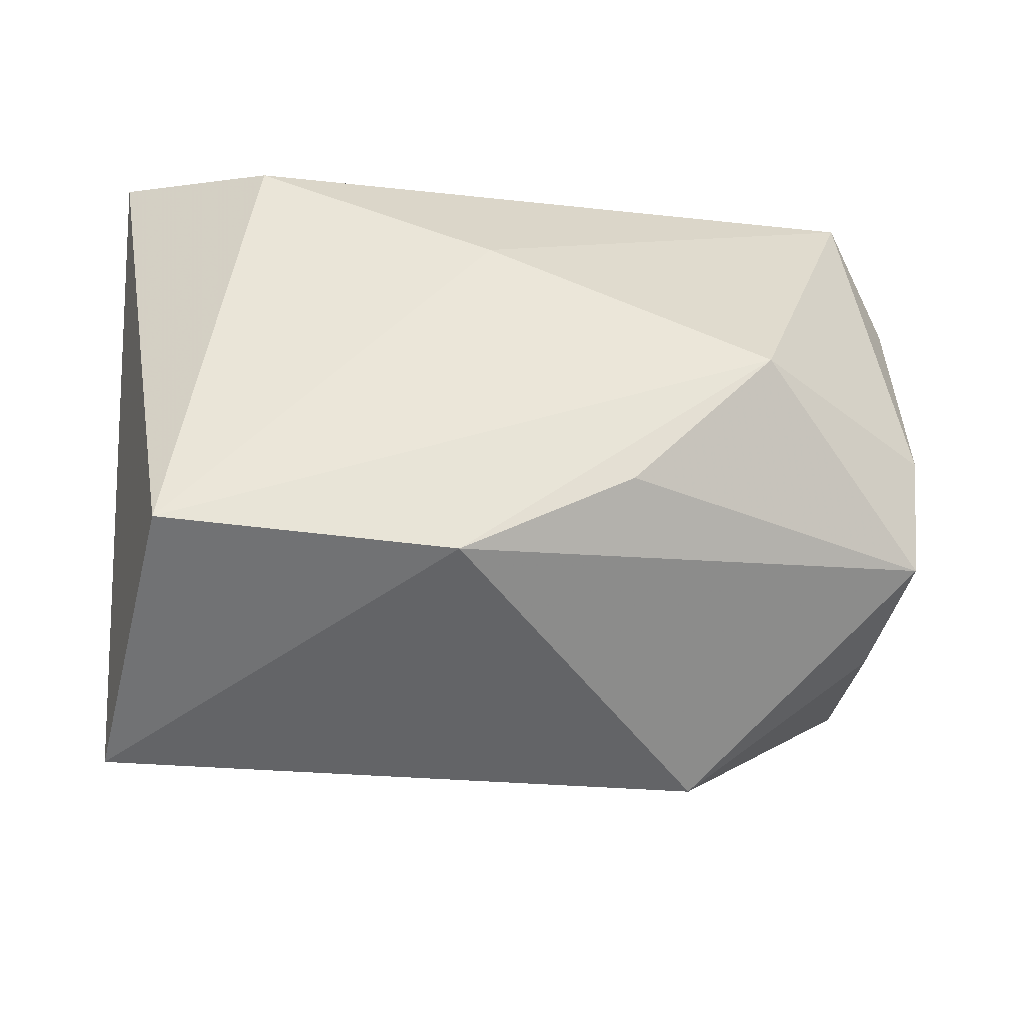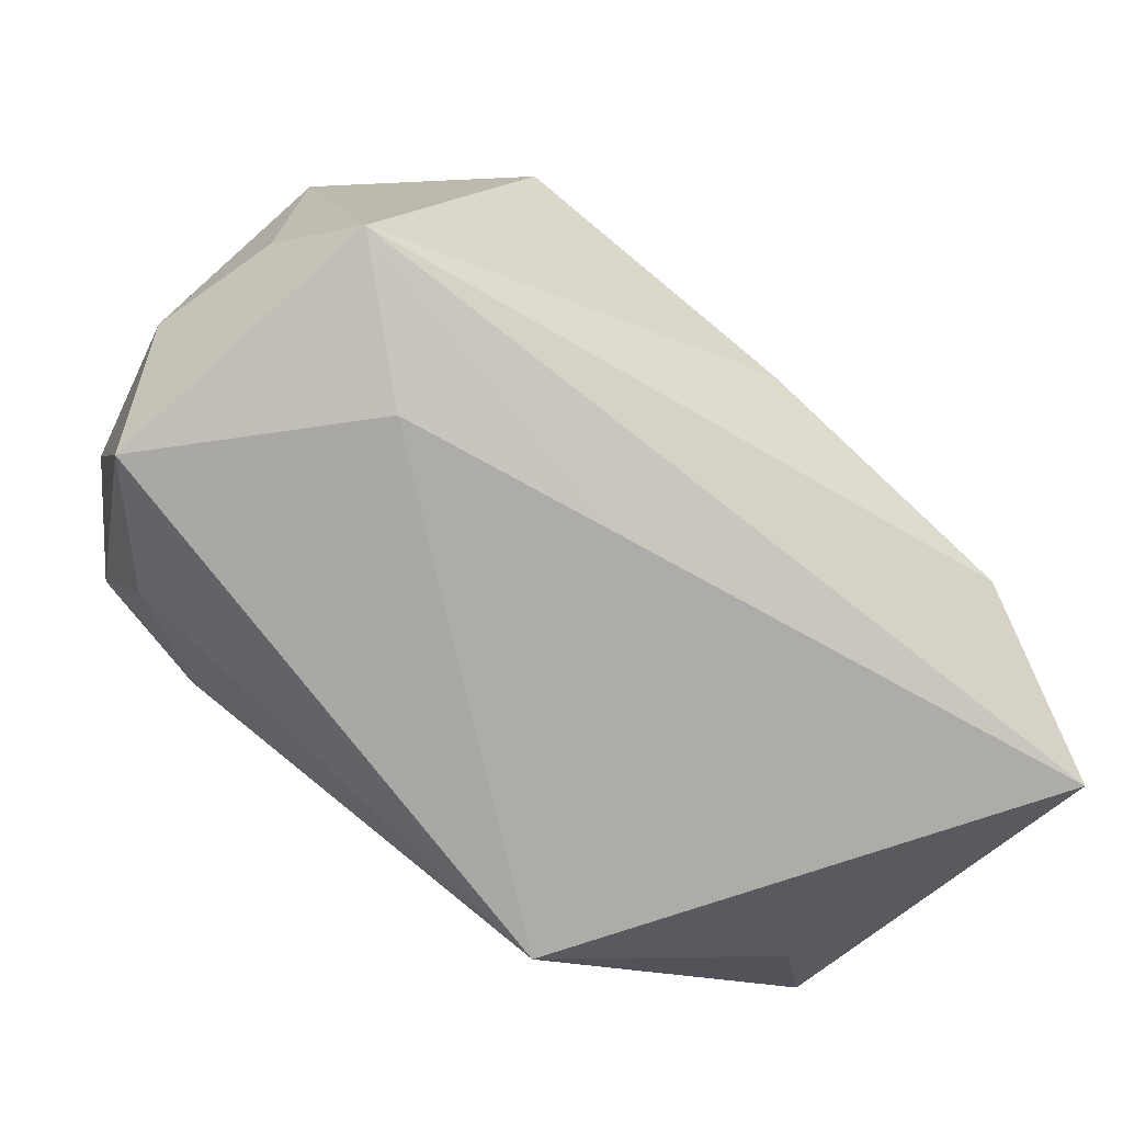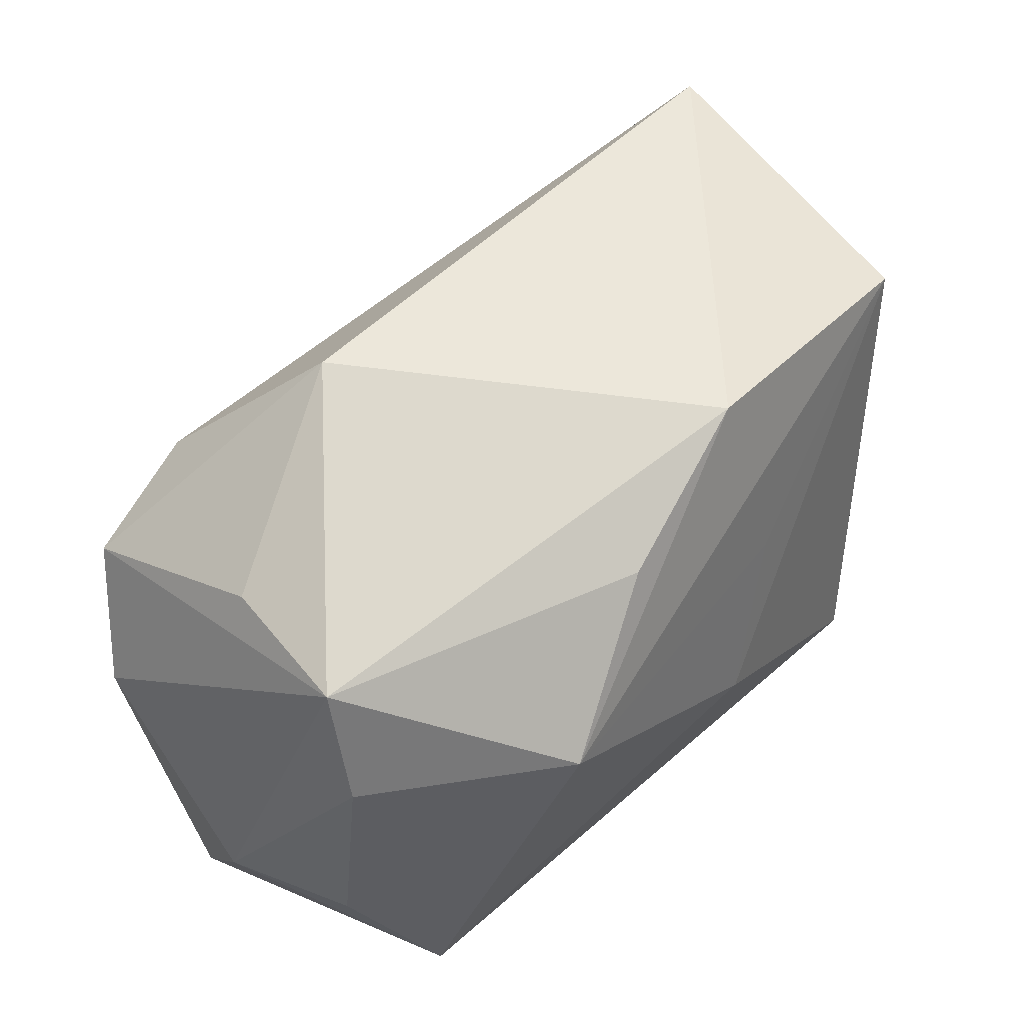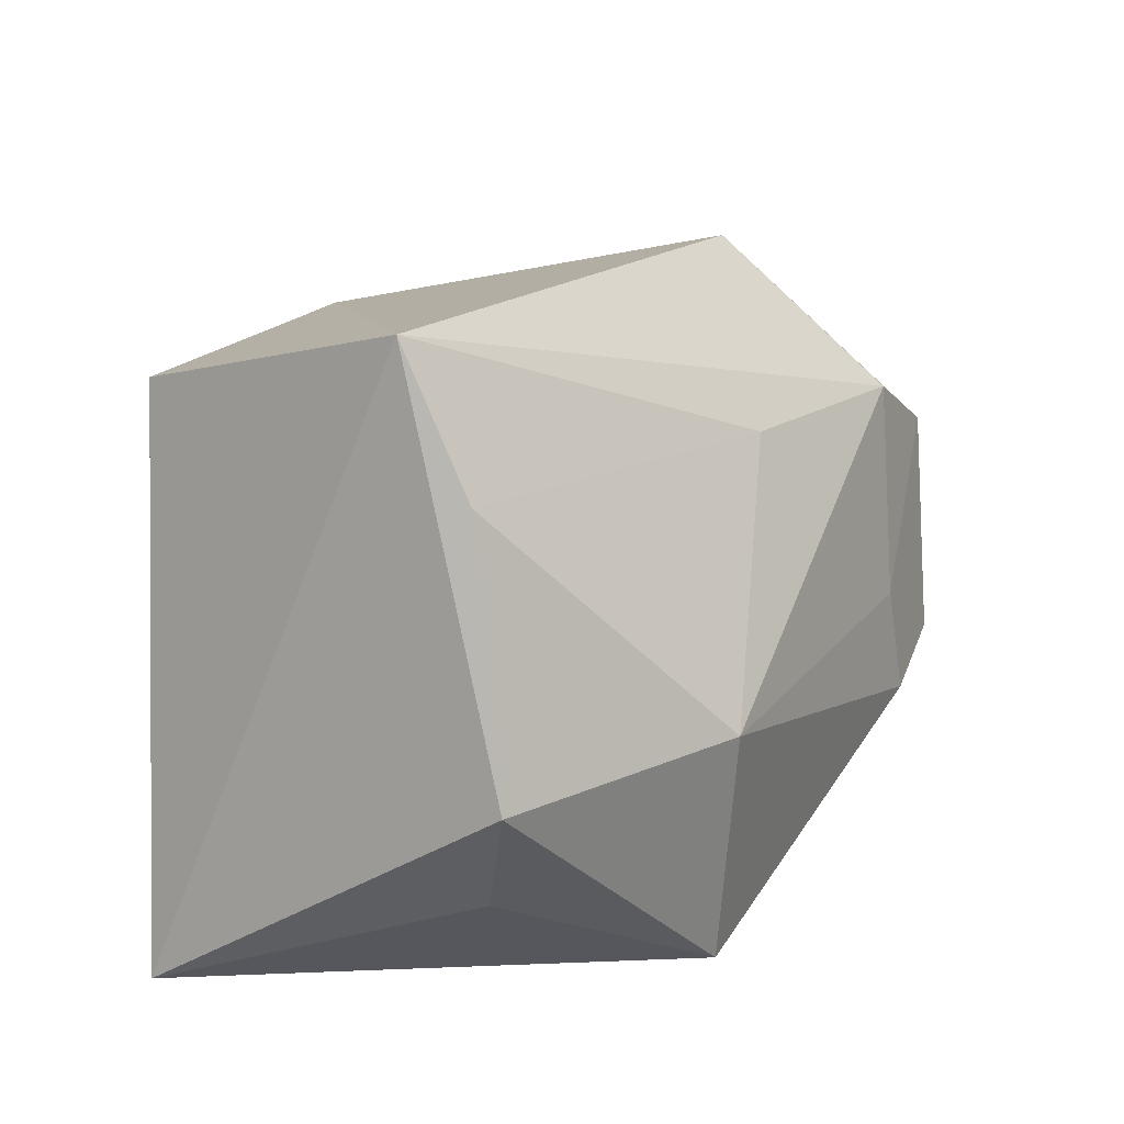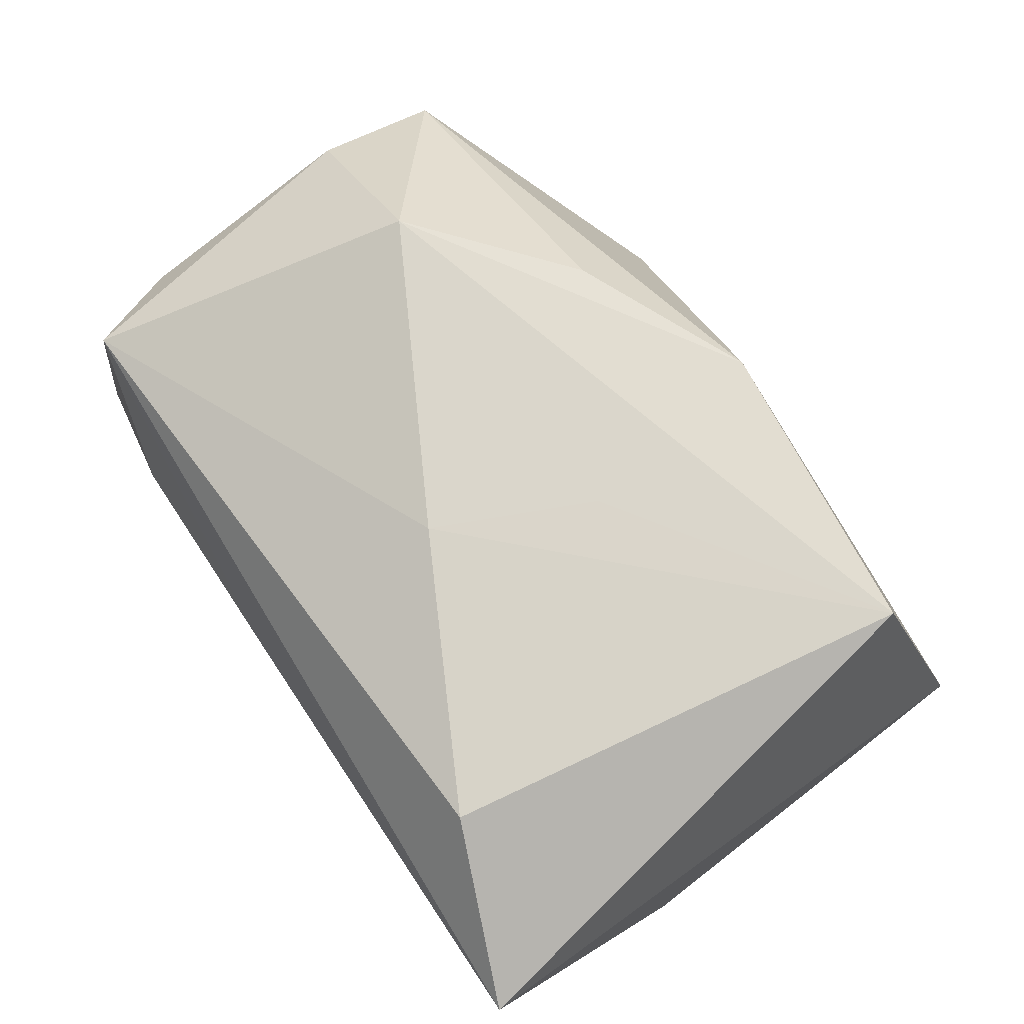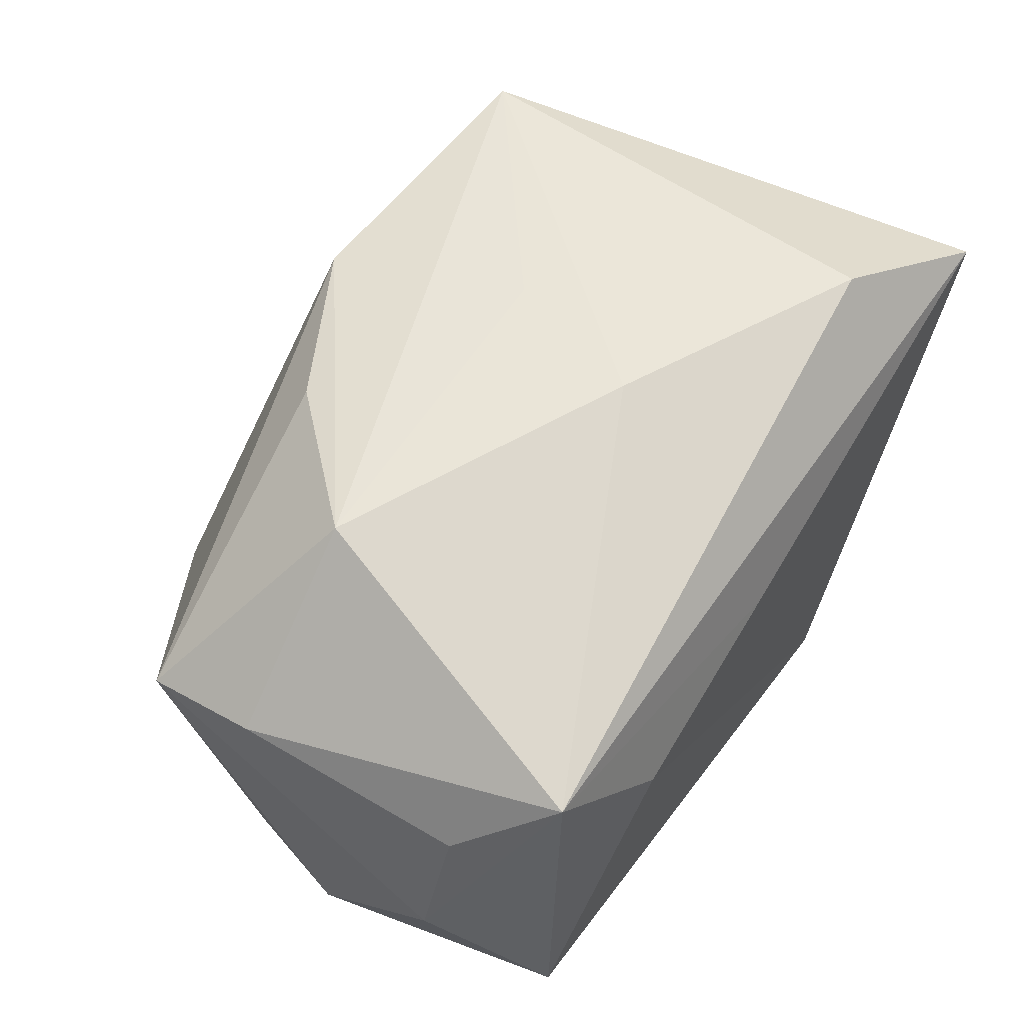
<metadata>
{"format":"obj","ext":"obj","renderer":"f3d","projection":"perspective","resolution":1024,"background":"white","views":[{"elev":48.5,"azim":-179.1,"up":"+Z"},{"elev":-76.6,"azim":-39.3,"up":"+Y"},{"elev":46.0,"azim":-53.2,"up":"+Y"},{"elev":14.9,"azim":117.1,"up":"+Y"},{"elev":76.6,"azim":56.2,"up":"+Z"},{"elev":56.4,"azim":-58.3,"up":"+Z"}]}
</metadata>
<code>
v -0.03196 -0.02127 0.01471
v 0.001104 -0.007297 0.02435
v -0.01849 -0.00149 -0.02405
v -0.01161 0.0172 0.02081
v -0.02144 -0.02419 0.005632
v 0.01734 -0.00378 -0.02483
v -0.03731 0.0006039 -0.01753
v 0.02851 0.02188 0.02054
v -0.0004139 0.01595 -0.01872
v -0.02249 0.01622 -0.02133
v -0.02805 -0.0166 -0.01955
v 0.00679 0.006148 0.02281
v -0.03972 -0.01241 -0.002677
v -0.03586 -0.02271 -0.01037
v -0.01736 0.02941 -0.007733
v 0.03765 -0.00524 -0.01531
v 0.01335 -0.02425 -0.02142
v -0.0338 0.01777 -0.003408
v 0.03189 -0.01478 -0.01102
v 0.03716 -0.02425 0.01643
v 0.03534 0.02823 -0.005952
v -0.03771 0.006194 0.01088
v -0.0305 -0.007644 -0.02338
v -0.03673 -0.01336 0.00807
v 0.02267 -0.0184 0.02355
v -0.03291 0.01147 -0.02114
v 0.03528 0.01644 -0.01178
v -0.002793 -0.02425 0.009084
v -0.02352 0.005772 0.02365
v 0.002962 0.02429 0.01968
v -0.01994 -0.01048 -0.02483
v -0.03702 0.01659 0.008332
f 16 21 20
f 20 21 8
f 5 14 17
f 19 20 17
f 17 16 19
f 19 16 20
f 27 9 21
f 21 16 27
f 17 20 28
f 28 5 17
f 15 21 10
f 21 9 10
f 7 23 14
f 17 14 11
f 14 23 11
f 14 5 1
f 5 28 1
f 1 28 20
f 4 32 29
f 6 16 17
f 6 27 16
f 9 27 6
f 6 10 9
f 32 7 13
f 13 7 14
f 14 1 13
f 13 1 24
f 23 7 26
f 15 10 26
f 26 7 32
f 12 8 29
f 25 1 20
f 20 8 25
f 32 4 30
f 15 32 30
f 30 21 15
f 30 8 21
f 29 8 30
f 30 4 29
f 31 6 17
f 17 11 31
f 31 11 23
f 23 26 31
f 32 13 22
f 22 13 24
f 29 32 22
f 24 1 22
f 22 1 29
f 18 32 15
f 15 26 18
f 18 26 32
f 29 1 2
f 1 25 2
f 2 12 29
f 8 12 2
f 2 25 8
f 10 6 3
f 6 31 3
f 3 26 10
f 3 31 26

</code>
